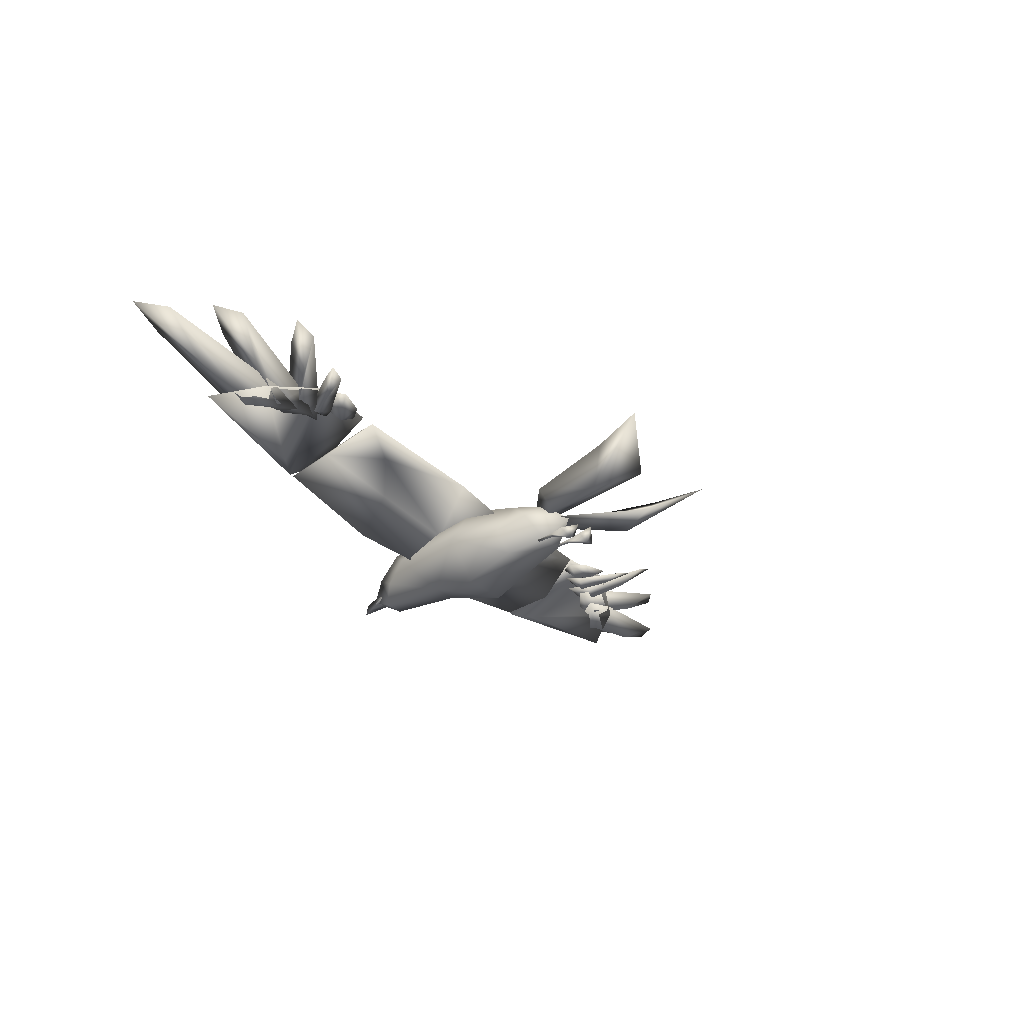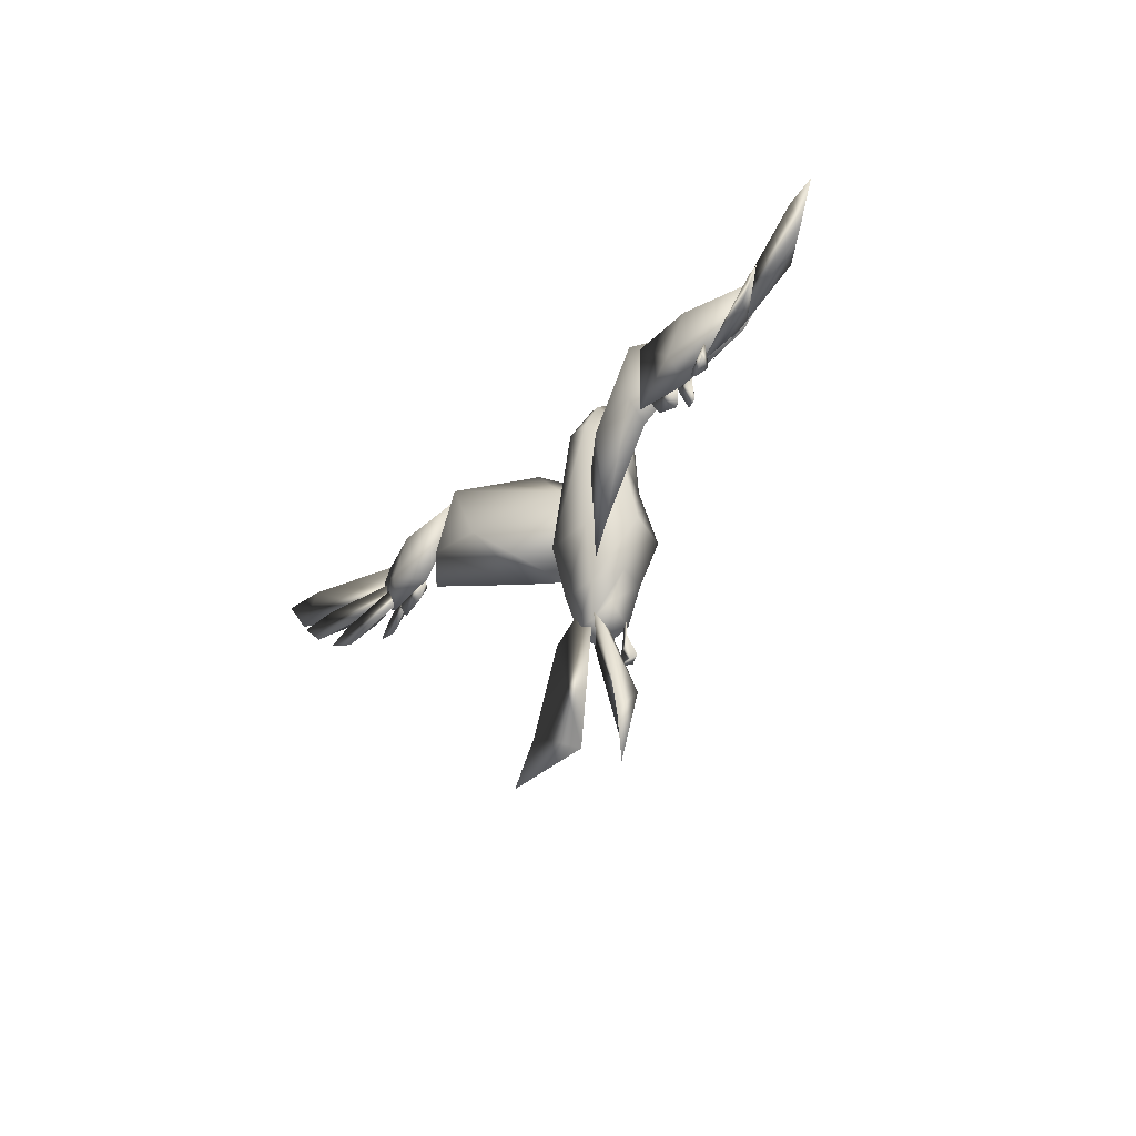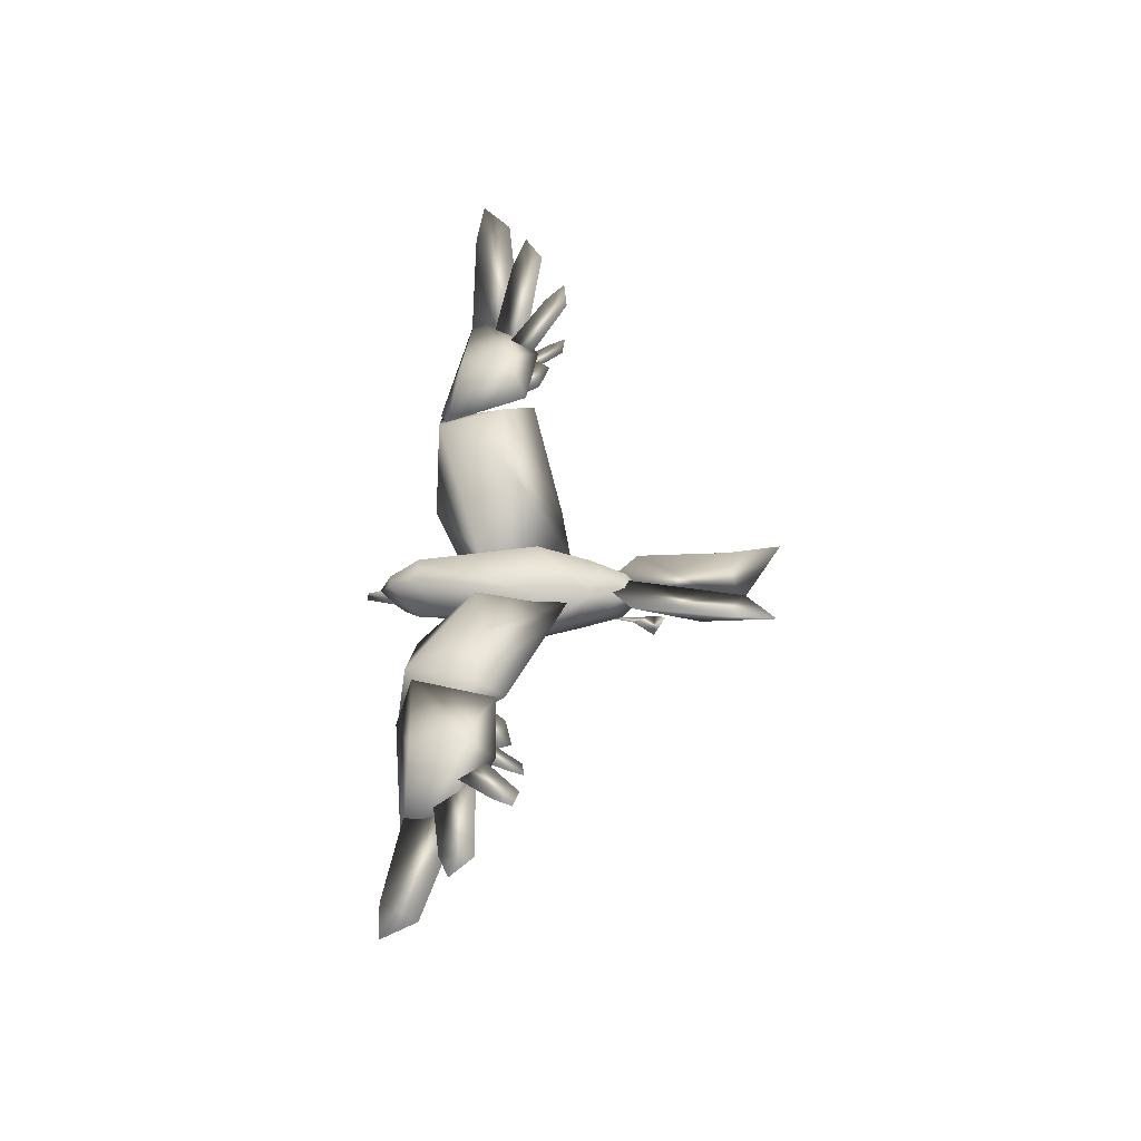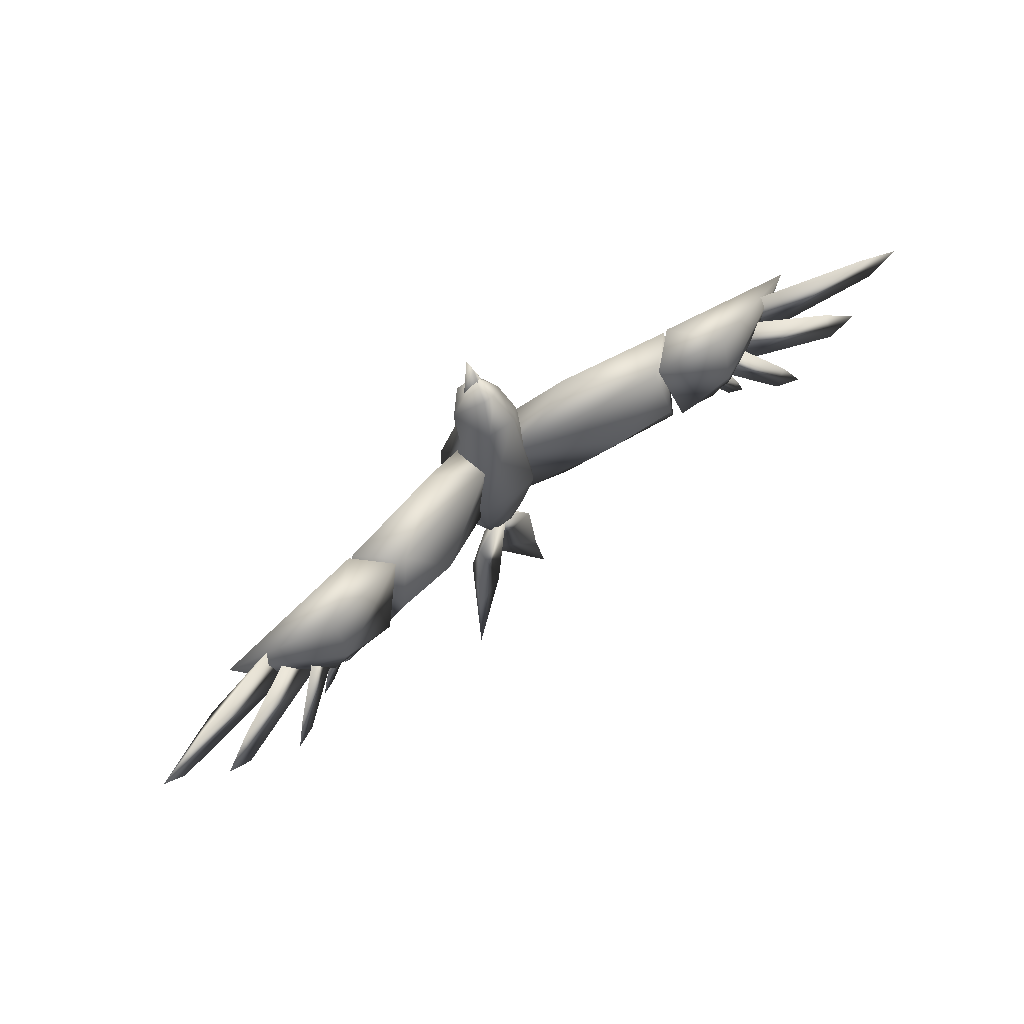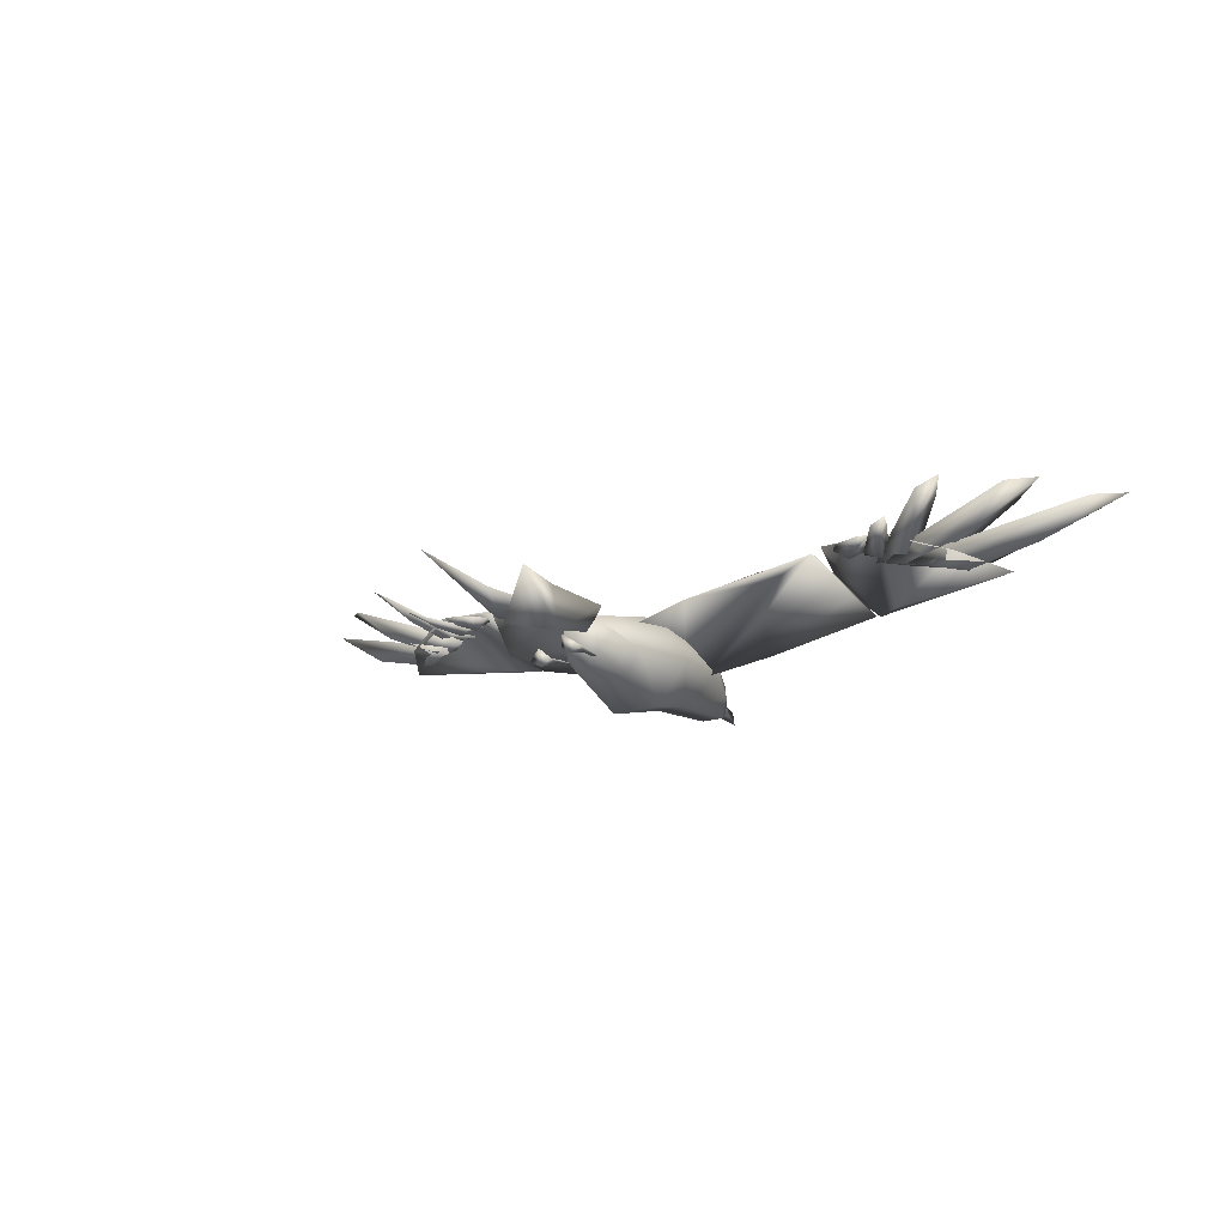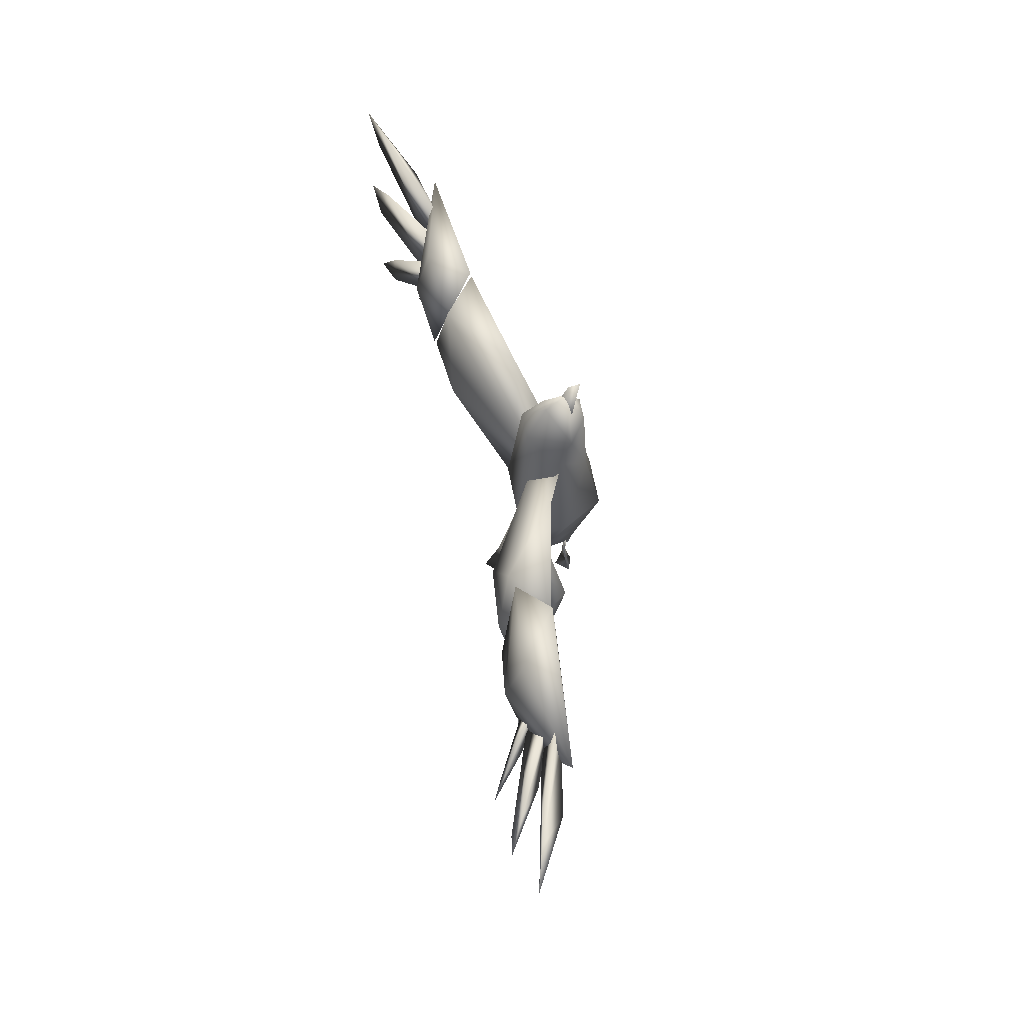
<metadata>
{"format":"obj","ext":"obj","renderer":"f3d","projection":"perspective","resolution":1024,"background":"white","views":[{"elev":-29.9,"azim":127.4,"up":"+Y"},{"elev":-26.8,"azim":-121.9,"up":"+Z"},{"elev":52.4,"azim":94.3,"up":"+Y"},{"elev":61.7,"azim":141.7,"up":"+Z"},{"elev":-16.5,"azim":-143.8,"up":"+Y"},{"elev":58.9,"azim":-100.3,"up":"+Z"}]}
</metadata>
<code>
o MN64_Eagle
v 0.1596 0.3733 1.476
v 0.02954 0.2625 1.88
v -0.1105 0.3743 1.479
v 0.02853 0.3493 1.781
v 0.02555 0.3379 1.561
v 0.02963 0.3983 1.849
v 0.02666 0.5058 1.599
v 0.3072 0.6938 -1.065
v 0.1363 0.8345 -1.262
v 0.2604 0.9079 -0.8395
v -0.355 1.029 -0.1867
v 0.1866 0.8907 1.221
v -0.1509 0.892 1.226
v -0.1675 0.8356 -1.258
v -0.4138 0.5687 -0.6701
v 0.3538 1.027 -0.1961
v -0.2797 0.9099 -0.8323
v 0.3364 0.4013 1.19
v 0.08922 0.6629 1.571
v -0.305 0.4037 1.199
v 0.02273 0.4063 1.718
v -0.0458 0.6634 1.573
v 0.418 0.6271 0.9243
v -0.3341 0.6962 -1.056
v -0.163 0.1837 0.5158
v -0.1173 0.2292 1.394
v -0.1689 0.3623 -1.236
v 0.2592 0.2643 -0.7542
v -0.2809 0.2662 -0.747
v -0.3077 0.03229 -0.1615
v 0.1746 0.1825 0.5113
v 0.1527 0.2282 1.391
v -0.01978 0.6389 -1.518
v 0.1349 0.3612 -1.24
v 0.3963 0.5658 -0.681
v 0.6398 0.5173 -0.1282
v -0.6428 0.522 -0.111
v -0.3921 0.63 0.9352
v 0.2999 0.03009 -0.1696
v -0.7259 0.8378 -3.101
v -0.4268 0.4223 -2.126
v 0.1234 0.7903 -0.8658
v -0.2104 0.619 -1.37
v -0.6019 0.8081 -2.469
v -0.1223 0.4244 -2.66
v -0.4281 0.8681 -1.391
v -0.1465 0.7851 -0.8599
v 0.695 1.281 -3.043
v 0.05091 0.84 -2.696
v 0.5707 1.113 -2.434
v 0.3552 0.6763 -2.187
v 0.1645 0.7062 -1.4
v 0.4085 0.9284 -1.367
v -0.08011 0.4108 -1.639
v -0.1955 0.3949 -1.397
v -0.1363 0.3622 -0.7656
v -0.1651 0.4277 -1.373
v -0.1889 0.3194 -1.673
v -0.1774 0.5126 -1.752
v -0.3652 0.3785 -1.637
v -0.2321 0.4201 -1.372
v 0.1273 0.3623 -1.38
v 0.1948 0.3633 -1.381
v 0.04029 0.3052 -1.64
v 0.1215 0.4052 -1.766
v 0.1613 0.3311 -1.401
v 0.1593 0.2249 -1.668
v 0.1187 0.3619 -0.7689
v 0.3272 0.3094 -1.644
v 2.911 1.565 0.9164
v 2.245 1.627 0.04541
v 2.888 1.74 0.3318
v 4.126 1.293 0.8653
v 1.961 1.444 1.016
v 2.366 1.129 1.159
v 2.665 1.134 0.9603
v 2.865 1.663 0.2525
v 3.724 1.428 0.311
v 3.023 1.625 -0.03798
v 2.822 1.584 -0.1888
v 2.721 1.496 -0.03468
v 2.563 1.449 0.1124
v 2.9 1.625 -0.05183
v 2.456 1.577 0.2471
v 2.502 1.569 -0.08881
v 2.37 1.571 0.08953
v 2.781 1.586 0.2328
v 3.015 1.511 -0.07113
v 3.071 1.617 -0.3313
v 2.625 1.563 0.3439
v 3.253 1.684 -0.3569
v 2.882 1.457 0.2334
v 2.935 1.51 0.3277
v 2.71 1.531 0.1653
v 3.187 1.649 -0.1794
v 3.863 2.061 -0.3009
v 2.746 1.456 0.3723
v 3.44 1.659 -0.067
v 3.167 1.447 0.2823
v 3.612 1.937 -0.3526
v 2.937 1.512 0.1599
v 3.708 1.924 -0.06828
v 3.181 1.494 0.462
v 3.239 1.56 0.1577
v 3.424 1.364 0.3842
v 4.721 2.038 0.2646
v 2.905 1.411 0.2812
v 3.369 1.371 0.6219
v 4.011 1.6 0.2014
v 4.436 1.983 0.03166
v 4.392 1.87 0.4098
v 3.726 1.307 0.6221
v 5.418 1.958 0.8776
v 3.166 1.373 0.2902
v 4.538 1.485 0.603
v 3.622 1.486 0.2467
v 5.149 1.874 0.5219
v 4.943 1.817 0.9441
v 3.592 1.353 0.8855
v 0.2911 0.9154 0.4974
v 2.173 1.528 -0.05085
v 2.025 1.629 0.3056
v 1.851 1.493 1.101
v 1.299 1.542 0.2816
v 0.8347 1.086 -0.472
v 0.323 0.848 0.345
v 0.3271 0.8653 -0.6003
v 0.3454 0.5442 0.6991
v 2.367 1.191 0.5203
v 1.553 1.425 0.2613
v 1.008 0.8157 1.095
v 2.325 1.123 1.145
v 1.203 1.137 0.5697
v -3.026 1.545 0.02556
v -4.119 1.142 0.9115
v -2.249 1.569 0.1119
v -2.915 1.452 0.9774
v -2.896 1.65 0.3999
v -2.355 1.026 1.206
v -1.961 1.36 1.076
v -3.721 1.311 0.3643
v -2.654 1.029 1.006
v -2.87 1.577 0.3178
v -2.724 1.421 0.01978
v -2.462 1.504 0.3035
v -2.564 1.376 0.1651
v -2.376 1.506 0.1456
v -2.908 1.542 0.006835
v -2.787 1.5 0.2899
v -2.509 1.505 -0.03247
v -2.829 1.509 -0.1315
v -3.076 1.538 -0.2736
v -2.882 1.369 0.2866
v -2.713 1.45 0.2211
v -3.017 1.426 -0.01657
v -2.937 1.417 0.3823
v -3.193 1.562 -0.1211
v -3.26 1.6 -0.2977
v -2.629 1.479 0.4006
v -2.936 1.421 0.2149
v -3.622 1.835 -0.2915
v -3.878 1.948 -0.2385
v -3.164 1.345 0.3341
v -3.442 1.556 -0.01174
v -2.744 1.367 0.4271
v -3.181 1.388 0.5148
v -3.72 1.811 -0.008303
v -4.73 1.898 0.326
v -4.442 1.858 0.09327
v -3.235 1.463 0.2141
v -3.416 1.255 0.4337
v -4.008 1.481 0.2543
v -2.899 1.32 0.3351
v -3.363 1.257 0.6718
v -4.397 1.735 0.4683
v -3.621 1.371 0.3007
v -4.537 1.324 0.6548
v -3.719 1.177 0.6703
v -4.954 1.631 1.005
v -3.162 1.274 0.3417
v -5.434 1.756 0.9415
v -5.161 1.693 0.584
v -3.587 1.22 0.9352
v -0.8458 1.087 -0.4467
v -0.3327 0.8883 -0.5878
v -1.315 1.508 0.3246
v -2.043 1.568 0.3613
v -0.2817 0.9128 0.5101
v -0.9856 0.7727 1.116
v -2.311 1.031 1.192
v -2.365 1.112 0.5699
v -1.851 1.419 1.151
v -0.3135 0.848 0.3566
v -1.564 1.382 0.3051
v -0.3196 0.535 0.7033
v -1.2 1.1 0.6011
v -2.192 1.47 0.004603
f 19 21 18
f 19 18 12
f 13 22 12
f 22 19 12
f 38 20 13
f 22 21 19
f 26 21 20
f 20 21 22
f 18 21 32
f 32 21 26
f 22 13 20
f 23 12 18
f 57 54 61
f 60 54 59
f 60 61 54
f 61 55 56
f 58 54 57
f 54 58 59
f 55 57 56
f 55 58 57
f 60 58 55
f 58 60 59
f 57 61 56
f 61 60 55
f 62 63 64
f 69 65 64
f 69 64 63
f 63 68 66
f 66 62 64
f 64 65 67
f 66 68 62
f 67 66 64
f 63 66 67
f 67 65 69
f 63 62 68
f 69 63 67
f 82 86 85
f 85 80 81
f 82 84 86
f 81 82 85
f 87 82 81
f 81 80 83
f 87 84 82
f 83 87 81
f 85 86 83
f 83 80 85
f 87 83 86
f 86 84 87
f 92 94 89
f 89 91 88
f 92 90 94
f 88 92 89
f 93 92 88
f 88 91 95
f 93 90 92
f 95 93 88
f 89 94 95
f 95 91 89
f 93 95 94
f 94 90 93
f 99 101 100
f 100 96 98
f 99 97 101
f 98 99 100
f 103 99 98
f 98 96 102
f 103 97 99
f 102 103 98
f 100 101 102
f 102 96 100
f 103 102 101
f 101 97 103
f 105 104 110
f 110 106 109
f 105 107 104
f 109 105 110
f 108 105 109
f 109 106 111
f 108 107 105
f 111 108 109
f 110 104 111
f 111 106 110
f 108 111 104
f 104 107 108
f 112 116 117
f 117 113 115
f 112 114 116
f 115 112 117
f 119 112 115
f 115 113 118
f 119 114 112
f 118 119 115
f 117 116 118
f 118 113 117
f 119 118 116
f 116 114 119
f 144 150 147
f 150 144 151
f 146 147 145
f 146 144 147
f 148 144 146
f 144 148 151
f 149 146 145
f 149 148 146
f 150 148 147
f 148 150 151
f 149 147 148
f 147 149 145
f 155 152 154
f 152 155 158
f 153 154 159
f 153 155 154
f 157 155 153
f 155 157 158
f 156 153 159
f 156 157 153
f 152 157 154
f 157 152 158
f 156 154 157
f 154 156 159
f 164 161 160
f 161 164 162
f 163 160 165
f 163 164 160
f 167 164 163
f 164 167 162
f 166 163 165
f 166 167 163
f 161 167 160
f 167 161 162
f 166 160 167
f 160 166 165
f 172 169 170
f 169 172 168
f 171 170 173
f 171 172 170
f 175 172 171
f 172 175 168
f 174 171 173
f 174 175 171
f 169 175 170
f 175 169 168
f 174 170 175
f 170 174 173
f 177 182 176
f 182 177 181
f 178 176 180
f 178 177 176
f 179 177 178
f 177 179 181
f 183 178 180
f 183 179 178
f 182 179 176
f 179 182 181
f 183 176 179
f 176 183 180
f 29 15 24
f 24 33 27
f 30 37 15
f 27 29 24
f 30 25 37
f 29 30 15
f 27 33 34
f 26 20 25
f 34 28 27
f 28 29 27
f 28 39 29
f 39 30 29
f 39 31 30
f 31 25 30
f 31 32 25
f 32 26 25
f 35 28 34
f 34 33 8
f 36 39 28
f 8 35 34
f 23 31 36
f 35 36 28
f 32 31 18
f 23 18 31
f 38 37 25
f 38 25 20
f 39 36 31
f 52 47 49
f 49 48 51
f 51 48 50
f 51 52 49
f 53 47 52
f 50 53 51
f 50 49 53
f 50 48 49
f 47 53 49
f 52 51 53
f 75 70 74
f 72 79 71
f 78 79 72
f 73 70 75
f 72 71 74
f 74 70 72
f 70 73 72
f 73 78 72
f 127 120 124
f 124 125 127
f 129 121 122
f 120 131 123
f 121 125 122
f 128 131 120
f 122 125 124
f 132 129 122
f 123 131 132
f 124 123 122
f 123 124 120
f 132 122 123
f 139 140 137
f 138 136 134
f 141 138 134
f 137 135 139
f 138 140 136
f 140 138 137
f 135 137 138
f 141 135 138
f 185 186 188
f 186 185 184
f 197 191 187
f 189 188 192
f 197 187 184
f 189 195 188
f 187 186 184
f 191 190 187
f 192 190 189
f 186 187 192
f 192 188 186
f 190 192 187
f 71 79 77
f 74 71 75
f 71 77 75
f 77 76 75
f 73 76 78
f 77 79 78
f 76 73 75
f 77 78 76
f 126 125 130
f 127 125 126
f 130 133 126
f 133 128 126
f 130 125 121
f 133 131 128
f 121 129 130
f 129 133 130
f 132 131 129
f 129 131 133
f 136 143 134
f 136 140 139
f 142 143 139
f 143 136 139
f 135 141 142
f 143 141 134
f 142 139 135
f 143 142 141
f 193 194 184
f 185 193 184
f 196 194 195
f 194 193 195
f 194 197 184
f 196 195 189
f 191 197 196
f 197 194 196
f 190 191 189
f 191 196 189
f 10 35 8
f 8 33 9
f 16 36 10
f 9 10 8
f 9 33 14
f 12 23 16
f 14 17 9
f 17 10 9
f 17 11 10
f 11 16 10
f 11 13 16
f 13 12 16
f 15 17 14
f 14 33 24
f 15 37 17
f 24 15 14
f 36 16 23
f 37 38 11
f 11 17 37
f 13 11 38
f 35 10 36
f 5 1 4
f 2 3 4
f 2 1 6
f 7 3 6
f 2 6 3
f 5 4 3
f 7 6 1
f 2 4 1
f 41 45 42
f 45 41 40
f 41 44 40
f 43 41 42
f 46 43 42
f 44 41 46
f 44 46 45
f 44 45 40
f 42 45 46
f 43 46 41

</code>
